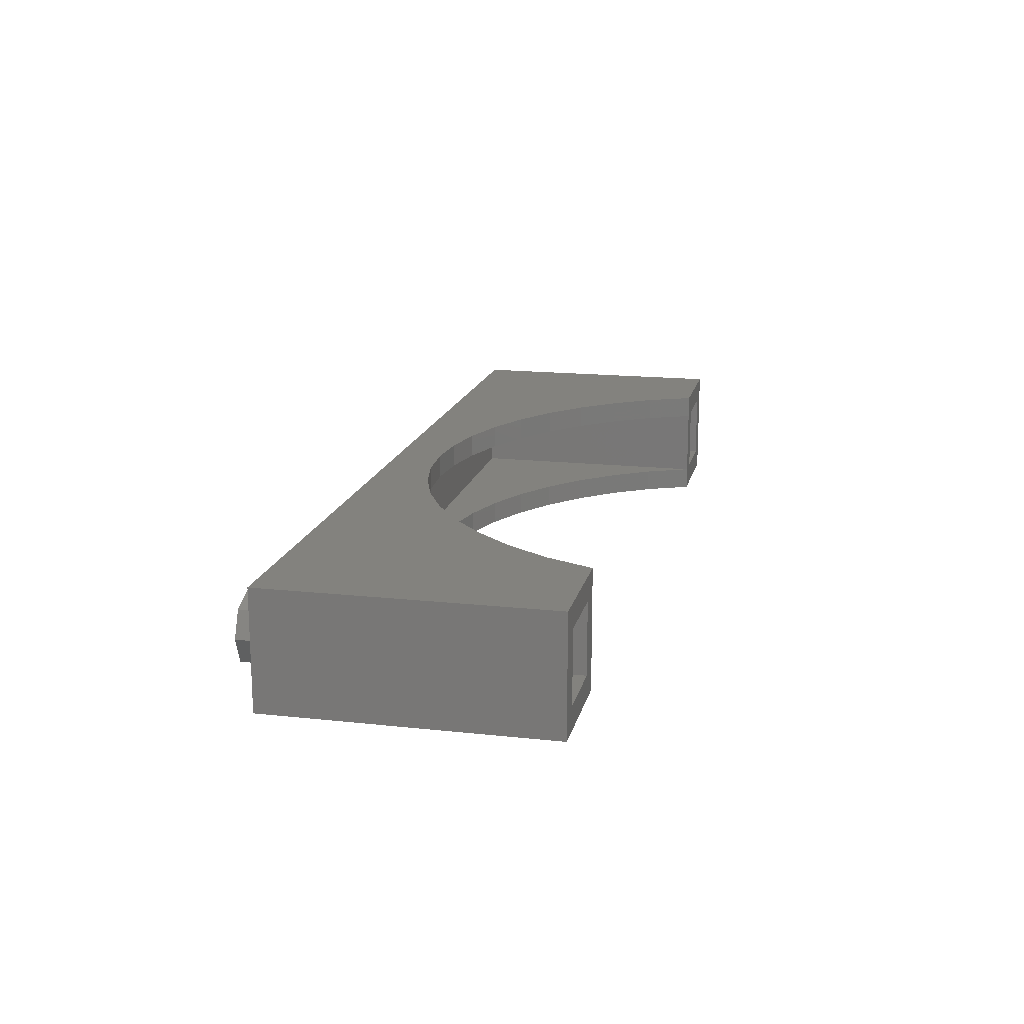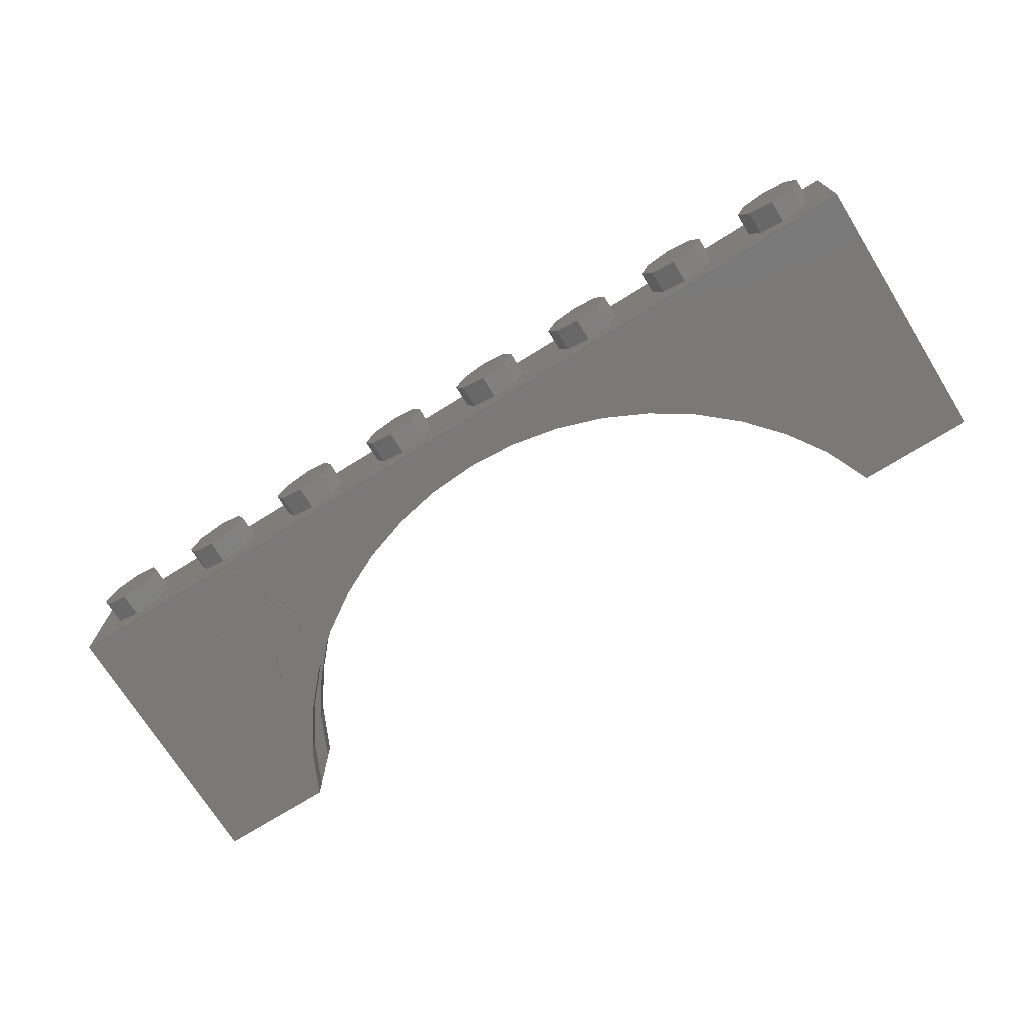
<metadata>
{"format":"stl","ext":"stl","renderer":"f3d","projection":"perspective","resolution":1024,"background":"white","views":[{"elev":16.5,"azim":102.6,"up":"+Z"},{"elev":-72.4,"azim":31.9,"up":"+Z"}]}
</metadata>
<code>
# stl→obj: 419 verts, 738 faces
v -2.4 0.32 -0.4
v -2.4 1.92 -0.4
v -2.252 1.6 -0.4
v -2.063 1.321 -0.4
v -1.838 1.07 -0.4
v -1.583 0.8489 -0.4
v -1.3 0.663 -0.4
v -0.995 0.5148 -0.4
v -0.6729 0.4073 -0.4
v -0.3393 0.342 -0.4
v 0 0.32 -0.4
v 2.4 1.92 -0.4
v 2.4 0.32 -0.4
v 2.252 1.6 -0.4
v 2.063 1.321 -0.4
v 1.838 1.07 -0.4
v 1.583 0.8489 -0.4
v 1.3 0.663 -0.4
v 0.995 0.5148 -0.4
v 0.6729 0.4073 -0.4
v 0.3393 0.342 -0.4
v 2.4 0.32 -0.24
v 2.4 1.92 -0.24
v 2.252 1.6 -0.24
v 2.063 1.321 -0.24
v 1.838 1.07 -0.24
v 1.583 0.8489 -0.24
v 1.3 0.663 -0.24
v 0.995 0.5148 -0.24
v 0.6729 0.4073 -0.24
v 0.3393 0.342 -0.24
v 0 0.32 -0.24
v -2.4 1.92 -0.24
v -2.4 0.32 -0.24
v -2.252 1.6 -0.24
v -2.063 1.321 -0.24
v -1.838 1.07 -0.24
v -1.583 0.8489 -0.24
v -1.3 0.663 -0.24
v -0.995 0.5148 -0.24
v -0.6729 0.4073 -0.24
v -0.3393 0.342 -0.24
v -2.4 0.32 0.24
v -2.4 1.92 0.24
v -2.252 1.6 0.24
v -2.063 1.321 0.24
v -1.838 1.07 0.24
v -1.583 0.8489 0.24
v -1.3 0.663 0.24
v -0.995 0.5148 0.24
v -0.6729 0.4073 0.24
v -0.3393 0.342 0.24
v 0 0.32 0.24
v 2.4 1.92 0.24
v 2.4 0.32 0.24
v 2.252 1.6 0.24
v 2.063 1.321 0.24
v 1.838 1.07 0.24
v 1.583 0.8489 0.24
v 1.3 0.663 0.24
v 0.995 0.5148 0.24
v 0.6729 0.4073 0.24
v 0.3393 0.342 0.24
v 2.4 0.32 0.4
v 2.4 1.92 0.4
v 2.252 1.6 0.4
v 2.063 1.321 0.4
v 1.838 1.07 0.4
v 1.583 0.8489 0.4
v 1.3 0.663 0.4
v 0.995 0.5148 0.4
v 0.6729 0.4073 0.4
v 0.3393 0.342 0.4
v 0 0.32 0.4
v -2.4 1.92 0.4
v -2.4 0.32 0.4
v -2.252 1.6 0.4
v -2.063 1.321 0.4
v -1.838 1.07 0.4
v -1.583 0.8489 0.4
v -1.3 0.663 0.4
v -0.995 0.5148 0.4
v -0.6729 0.4073 0.4
v -0.3393 0.342 0.4
v 3.2 1.92 0.4
v 3.04 1.92 0.24
v 2.56 1.92 0.24
v 2.56 1.92 -0.24
v 3.04 1.92 -0.24
v 3.2 1.92 -0.4
v -3.2 1.92 0.4
v -3.04 1.92 0.24
v -3.04 1.92 -0.24
v -3.2 1.92 -0.4
v -2.56 1.92 -0.24
v -2.56 1.92 0.24
v 2.4 0.16 0.24
v -2.4 0.16 0.24
v -2.4 0.16 -0.24
v 2.4 0.16 -0.24
v -3.2 0 0.4
v 3.2 0 0.4
v -3.2 0 -0.4
v 3.2 0 -0.4
v 2.56 0.16 0.24
v 3.04 0.16 0.24
v 3.04 0.16 -0.24
v 2.56 0.16 -0.24
v -3.04 0.16 0.24
v -2.56 0.16 0.24
v -2.56 0.16 -0.24
v -3.04 0.16 -0.24
v -2.56 -0.16 0
v -2.56 0 0
v -2.63 0 0.1697
v -2.63 -0.16 0.1697
v -2.8 0 0.24
v -2.8 -0.16 0.24
v -2.97 0 0.1697
v -2.97 -0.16 0.1697
v -3.04 0 -0
v -3.04 -0.16 -0
v -2.97 0 -0.1697
v -2.97 -0.16 -0.1697
v -2.8 0 -0.24
v -2.8 -0.16 -0.24
v -2.63 0 -0.1697
v -2.63 -0.16 -0.1697
v -1.76 -0.16 0
v -1.76 0 0
v -1.83 0 0.1697
v -1.83 -0.16 0.1697
v -2 0 0.24
v -2 -0.16 0.24
v -2.17 0 0.1697
v -2.17 -0.16 0.1697
v -2.24 0 -0
v -2.24 -0.16 -0
v -2.17 0 -0.1697
v -2.17 -0.16 -0.1697
v -2 0 -0.24
v -2 -0.16 -0.24
v -1.83 0 -0.1697
v -1.83 -0.16 -0.1697
v -0.96 -0.16 0
v -0.96 0 0
v -1.03 0 0.1697
v -1.03 -0.16 0.1697
v -1.2 0 0.24
v -1.2 -0.16 0.24
v -1.37 0 0.1697
v -1.37 -0.16 0.1697
v -1.44 0 -0
v -1.44 -0.16 -0
v -1.37 0 -0.1697
v -1.37 -0.16 -0.1697
v -1.2 0 -0.24
v -1.2 -0.16 -0.24
v -1.03 0 -0.1697
v -1.03 -0.16 -0.1697
v -0.16 -0.16 0
v -0.16 0 0
v -0.2303 0 0.1697
v -0.2303 -0.16 0.1697
v -0.4 0 0.24
v -0.4 -0.16 0.24
v -0.5697 0 0.1697
v -0.5697 -0.16 0.1697
v -0.64 0 -0
v -0.64 -0.16 -0
v -0.5697 0 -0.1697
v -0.5697 -0.16 -0.1697
v -0.4 0 -0.24
v -0.4 -0.16 -0.24
v -0.2303 0 -0.1697
v -0.2303 -0.16 -0.1697
v 0.64 -0.16 0
v 0.64 0 0
v 0.5697 0 0.1697
v 0.5697 -0.16 0.1697
v 0.4 0 0.24
v 0.4 -0.16 0.24
v 0.2303 0 0.1697
v 0.2303 -0.16 0.1697
v 0.16 0 -0
v 0.16 -0.16 -0
v 0.2303 0 -0.1697
v 0.2303 -0.16 -0.1697
v 0.4 0 -0.24
v 0.4 -0.16 -0.24
v 0.5697 0 -0.1697
v 0.5697 -0.16 -0.1697
v 1.44 -0.16 0
v 1.44 0 0
v 1.37 0 0.1697
v 1.37 -0.16 0.1697
v 1.2 0 0.24
v 1.2 -0.16 0.24
v 1.03 0 0.1697
v 1.03 -0.16 0.1697
v 0.96 0 -0
v 0.96 -0.16 -0
v 1.03 0 -0.1697
v 1.03 -0.16 -0.1697
v 1.2 0 -0.24
v 1.2 -0.16 -0.24
v 1.37 0 -0.1697
v 1.37 -0.16 -0.1697
v 2.24 -0.16 0
v 2.24 0 0
v 2.17 0 0.1697
v 2.17 -0.16 0.1697
v 2 0 0.24
v 2 -0.16 0.24
v 1.83 0 0.1697
v 1.83 -0.16 0.1697
v 1.76 0 -0
v 1.76 -0.16 -0
v 1.83 0 -0.1697
v 1.83 -0.16 -0.1697
v 2 0 -0.24
v 2 -0.16 -0.24
v 2.17 0 -0.1697
v 2.17 -0.16 -0.1697
v 3.04 -0.16 0
v 3.04 0 0
v 2.97 0 0.1697
v 2.97 -0.16 0.1697
v 2.8 0 0.24
v 2.8 -0.16 0.24
v 2.63 0 0.1697
v 2.63 -0.16 0.1697
v 2.56 0 -0
v 2.56 -0.16 -0
v 2.63 0 -0.1697
v 2.63 -0.16 -0.1697
v 2.8 0 -0.24
v 2.8 -0.16 -0.24
v 2.97 0 -0.1697
v 2.97 -0.16 -0.1697
v -2.8 -0.16 0
v -2 -0.16 0
v -1.2 -0.16 0
v -0.4 -0.16 0
v 0.4 -0.16 0
v 1.2 -0.16 0
v 2 -0.16 0
v 2.8 -0.16 0
v -2.296 0.457 -0.4
v -2.2 0.6 -0.4
v -2.317 0.4614 -0.4
v -2.363 0.4493 -0.4
v -2.442 0.4538 -0.4
v -2.53 0.4594 -0.4
v -2.625 0.4751 -0.4
v -2.708 0.5162 -0.4
v -2.766 0.574 -0.4
v -2.787 0.6217 -0.4
v -2.787 0.665 -0.4
v -2.733 0.7304 -0.4
v -2.768 0.7004 -0.4
v -2.661 0.7736 -0.4
v -2.617 0.8112 -0.4
v -2.567 0.8356 -0.4
v -2.511 0.8466 -0.4
v -2.491 0.9054 -0.4
v -2.456 0.9586 -0.4
v -2.345 1.024 -0.4
v -2.398 1.002 -0.4
v -2.282 1.039 -0.4
v -2.217 1.035 -0.4
v -2.163 1.008 -0.4
v -2.111 0.9638 -0.4
v -2.085 0.9083 -0.4
v -2.071 0.8506 -0.4
v -2.056 0.8162 -0.4
v -2.283 0.4392 -0.4
v -2.277 0.3915 -0.4
v -2.242 0.3205 -0.4
v -2.204 0.2417 -0.4
v -2.153 0.1595 -0.4
v -2.083 0.09844 -0.4
v -2.008 0.06728 -0.4
v -1.955 0.06612 -0.4
v -1.915 0.08272 -0.4
v -1.89 0.1138 -0.4
v -1.875 0.157 -0.4
v -1.863 0.2402 -0.4
v -1.845 0.2956 -0.4
v -1.842 0.3511 -0.4
v -1.853 0.4066 -0.4
v -1.806 0.4476 -0.4
v -1.771 0.5008 -0.4
v -1.753 0.5707 -0.4
v -1.753 0.6284 -0.4
v -1.763 0.6927 -0.4
v -1.792 0.7504 -0.4
v -1.837 0.7904 -0.4
v -1.898 0.8216 -0.4
v -1.959 0.8238 -0.4
v -2.018 0.815 -0.4
v -1.959 0.8238 -0.41
v -2.018 0.815 -0.41
v -1.898 0.8216 -0.41
v -1.837 0.7904 -0.41
v -1.792 0.7504 -0.41
v -1.763 0.6927 -0.41
v -1.753 0.6284 -0.41
v -1.753 0.5707 -0.41
v -1.771 0.5008 -0.41
v -1.806 0.4476 -0.41
v -1.853 0.4066 -0.41
v -1.842 0.3511 -0.41
v -1.845 0.2956 -0.41
v -1.863 0.2402 -0.41
v -1.875 0.157 -0.41
v -1.89 0.1138 -0.41
v -1.915 0.08272 -0.41
v -1.955 0.06612 -0.41
v -2.008 0.06728 -0.41
v -2.083 0.09844 -0.41
v -2.153 0.1595 -0.41
v -2.204 0.2417 -0.41
v -2.242 0.3205 -0.41
v -2.277 0.3915 -0.41
v -2.283 0.4392 -0.41
v -2.296 0.457 -0.41
v -2.317 0.4614 -0.41
v -2.363 0.4493 -0.41
v -2.442 0.4538 -0.41
v -2.53 0.4594 -0.41
v -2.625 0.4751 -0.41
v -2.708 0.5162 -0.41
v -2.766 0.574 -0.41
v -2.787 0.6217 -0.41
v -2.787 0.665 -0.41
v -2.768 0.7004 -0.41
v -2.733 0.7304 -0.41
v -2.661 0.7736 -0.41
v -2.617 0.8112 -0.41
v -2.567 0.8356 -0.41
v -2.511 0.8466 -0.41
v -2.491 0.9054 -0.41
v -2.456 0.9586 -0.41
v -2.398 1.002 -0.41
v -2.345 1.024 -0.41
v -2.282 1.039 -0.41
v -2.217 1.035 -0.41
v -2.163 1.008 -0.41
v -2.111 0.9638 -0.41
v -2.085 0.9083 -0.41
v -2.071 0.8506 -0.41
v -2.056 0.8162 -0.41
v -2.136 0.7253 -0.41
v -2.098 0.753 -0.41
v -2.242 0.5368 -0.41
v -2.161 0.6942 -0.41
v -2.253 0.549 -0.41
v -2.257 0.5657 -0.41
v -2.314 0.5369 -0.41
v -2.423 0.7489 -0.41
v -2.375 0.5248 -0.41
v -2.482 0.7834 -0.41
v -2.439 0.5237 -0.41
v -2.513 0.7945 -0.41
v -2.53 0.5316 -0.41
v -2.541 0.7945 -0.41
v -2.602 0.546 -0.41
v -2.586 0.7712 -0.41
v -2.675 0.5805 -0.41
v -2.627 0.7314 -0.41
v -2.717 0.6183 -0.41
v -2.676 0.7014 -0.41
v -2.726 0.6482 -0.41
v -2.714 0.6738 -0.41
v -2.432 0.7788 -0.41
v -2.145 0.7464 -0.41
v -2.452 0.821 -0.41
v -2.129 0.8218 -0.41
v -2.45 0.8588 -0.41
v -2.139 0.8862 -0.41
v -2.428 0.9064 -0.41
v -2.17 0.9406 -0.41
v -2.38 0.9563 -0.41
v -2.221 0.9794 -0.41
v -2.323 0.9851 -0.41
v -2.269 0.9928 -0.41
v -2.109 0.7075 -0.41
v -2.128 0.672 -0.41
v -2.21 0.5346 -0.41
v -2.227 0.5312 -0.41
v -1.977 0.4511 -0.41
v -2.215 0.4702 -0.41
v -1.923 0.41 -0.41
v -2.202 0.4092 -0.41
v -1.901 0.3856 -0.41
v -2.179 0.3504 -0.41
v -1.89 0.3589 -0.41
v -2.137 0.2693 -0.41
v -1.894 0.309 -0.41
v -2.096 0.2083 -0.41
v -1.915 0.2558 -0.41
v -2.036 0.1538 -0.41
v -1.924 0.1992 -0.41
v -1.985 0.1294 -0.41
v -1.935 0.1538 -0.41
v -1.954 0.1327 -0.41
v -2.086 0.7064 -0.41
v -1.946 0.4544 -0.41
v -2.022 0.7507 -0.41
v -1.9 0.4521 -0.41
v -1.959 0.7662 -0.41
v -1.865 0.4676 -0.41
v -1.897 0.7583 -0.41
v -1.83 0.5064 -0.41
v -1.842 0.7261 -0.41
v -1.802 0.5696 -0.41
v -1.811 0.6861 -0.41
v -1.797 0.634 -0.41
f 1 2 3
f 1 3 4
f 1 4 5
f 1 5 6
f 1 6 7
f 1 7 8
f 1 8 9
f 1 9 10
f 1 10 11
f 12 13 14
f 14 13 15
f 15 13 16
f 16 13 17
f 17 13 18
f 18 13 19
f 19 13 20
f 20 13 21
f 11 21 13
f 22 23 24
f 22 24 25
f 22 25 26
f 22 26 27
f 22 27 28
f 22 28 29
f 22 29 30
f 22 30 31
f 22 31 32
f 33 34 35
f 35 34 36
f 36 34 37
f 37 34 38
f 38 34 39
f 39 34 40
f 40 34 41
f 41 34 42
f 32 42 34
f 43 44 45
f 43 45 46
f 43 46 47
f 43 47 48
f 43 48 49
f 43 49 50
f 43 50 51
f 43 51 52
f 43 52 53
f 54 55 56
f 56 55 57
f 57 55 58
f 58 55 59
f 59 55 60
f 60 55 61
f 61 55 62
f 62 55 63
f 53 63 55
f 64 65 66
f 64 66 67
f 64 67 68
f 64 68 69
f 64 69 70
f 64 70 71
f 64 71 72
f 64 72 73
f 64 73 74
f 75 76 77
f 77 76 78
f 78 76 79
f 79 76 80
f 80 76 81
f 81 76 82
f 82 76 83
f 83 76 84
f 74 84 76
f 85 86 87
f 85 87 65
f 65 87 88
f 65 88 12
f 12 88 89
f 12 89 90
f 91 92 93
f 91 93 94
f 94 93 95
f 94 95 2
f 90 89 86
f 90 86 85
f 75 96 92
f 75 92 91
f 2 95 96
f 2 96 75
f 11 10 42
f 11 42 32
f 8 7 39
f 8 39 40
f 9 8 40
f 9 40 41
f 10 9 41
f 10 41 42
f 7 6 38
f 7 38 39
f 5 4 36
f 5 36 37
f 6 5 37
f 6 37 38
f 4 3 35
f 4 35 36
f 3 2 33
f 3 33 35
f 32 31 21
f 32 21 11
f 29 28 18
f 29 18 19
f 30 29 19
f 30 19 20
f 31 30 20
f 31 20 21
f 28 27 17
f 28 17 18
f 26 25 15
f 26 15 16
f 27 26 16
f 27 16 17
f 25 24 14
f 25 14 15
f 24 23 12
f 24 12 14
f 53 52 84
f 53 84 74
f 50 49 81
f 50 81 82
f 51 50 82
f 51 82 83
f 52 51 83
f 52 83 84
f 49 48 80
f 49 80 81
f 47 46 78
f 47 78 79
f 48 47 79
f 48 79 80
f 46 45 77
f 46 77 78
f 45 44 75
f 45 75 77
f 74 73 63
f 74 63 53
f 71 70 60
f 71 60 61
f 72 71 61
f 72 61 62
f 73 72 62
f 73 62 63
f 70 69 59
f 70 59 60
f 68 67 57
f 68 57 58
f 69 68 58
f 69 58 59
f 67 66 56
f 67 56 57
f 66 65 54
f 66 54 56
f 55 97 98
f 55 98 43
f 34 99 100
f 34 100 22
f 101 76 75
f 101 75 91
f 85 65 64
f 85 64 102
f 94 2 1
f 94 1 103
f 104 13 12
f 104 12 90
f 102 64 76
f 102 76 101
f 103 1 13
f 103 13 104
f 105 106 107
f 105 107 108
f 105 87 86
f 105 86 106
f 108 88 87
f 108 87 105
f 107 89 88
f 107 88 108
f 106 86 89
f 106 89 107
f 109 110 111
f 109 111 112
f 109 92 96
f 109 96 110
f 112 93 92
f 112 92 109
f 111 95 93
f 111 93 112
f 110 96 95
f 110 95 111
f 97 100 99
f 97 99 98
f 85 102 104
f 85 104 90
f 100 97 54
f 100 54 23
f 98 99 33
f 98 33 44
f 94 103 101
f 94 101 91
f 101 103 104
f 101 104 102
f 113 114 115
f 113 115 116
f 116 115 117
f 116 117 118
f 118 117 119
f 118 119 120
f 120 119 121
f 120 121 122
f 122 121 123
f 122 123 124
f 124 123 125
f 124 125 126
f 126 125 127
f 126 127 128
f 128 127 114
f 128 114 113
f 129 130 131
f 129 131 132
f 132 131 133
f 132 133 134
f 134 133 135
f 134 135 136
f 136 135 137
f 136 137 138
f 138 137 139
f 138 139 140
f 140 139 141
f 140 141 142
f 142 141 143
f 142 143 144
f 144 143 130
f 144 130 129
f 145 146 147
f 145 147 148
f 148 147 149
f 148 149 150
f 150 149 151
f 150 151 152
f 152 151 153
f 152 153 154
f 154 153 155
f 154 155 156
f 156 155 157
f 156 157 158
f 158 157 159
f 158 159 160
f 160 159 146
f 160 146 145
f 161 162 163
f 161 163 164
f 164 163 165
f 164 165 166
f 166 165 167
f 166 167 168
f 168 167 169
f 168 169 170
f 170 169 171
f 170 171 172
f 172 171 173
f 172 173 174
f 174 173 175
f 174 175 176
f 176 175 162
f 176 162 161
f 177 178 179
f 177 179 180
f 180 179 181
f 180 181 182
f 182 181 183
f 182 183 184
f 184 183 185
f 184 185 186
f 186 185 187
f 186 187 188
f 188 187 189
f 188 189 190
f 190 189 191
f 190 191 192
f 192 191 178
f 192 178 177
f 193 194 195
f 193 195 196
f 196 195 197
f 196 197 198
f 198 197 199
f 198 199 200
f 200 199 201
f 200 201 202
f 202 201 203
f 202 203 204
f 204 203 205
f 204 205 206
f 206 205 207
f 206 207 208
f 208 207 194
f 208 194 193
f 209 210 211
f 209 211 212
f 212 211 213
f 212 213 214
f 214 213 215
f 214 215 216
f 216 215 217
f 216 217 218
f 218 217 219
f 218 219 220
f 220 219 221
f 220 221 222
f 222 221 223
f 222 223 224
f 224 223 210
f 224 210 209
f 225 226 227
f 225 227 228
f 228 227 229
f 228 229 230
f 230 229 231
f 230 231 232
f 232 231 233
f 232 233 234
f 234 233 235
f 234 235 236
f 236 235 237
f 236 237 238
f 238 237 239
f 238 239 240
f 240 239 226
f 240 226 225
f 241 113 116
f 241 116 118
f 241 118 120
f 241 120 122
f 241 122 124
f 241 124 126
f 241 126 128
f 241 128 113
f 242 129 132
f 242 132 134
f 242 134 136
f 242 136 138
f 242 138 140
f 242 140 142
f 242 142 144
f 242 144 129
f 243 145 148
f 243 148 150
f 243 150 152
f 243 152 154
f 243 154 156
f 243 156 158
f 243 158 160
f 243 160 145
f 244 161 164
f 244 164 166
f 244 166 168
f 244 168 170
f 244 170 172
f 244 172 174
f 244 174 176
f 244 176 161
f 245 177 180
f 245 180 182
f 245 182 184
f 245 184 186
f 245 186 188
f 245 188 190
f 245 190 192
f 245 192 177
f 246 193 196
f 246 196 198
f 246 198 200
f 246 200 202
f 246 202 204
f 246 204 206
f 246 206 208
f 246 208 193
f 247 209 212
f 247 212 214
f 247 214 216
f 247 216 218
f 247 218 220
f 247 220 222
f 247 222 224
f 247 224 209
f 248 225 228
f 248 228 230
f 248 230 232
f 248 232 234
f 248 234 236
f 248 236 238
f 248 238 240
f 248 240 225
f 249 250 251
f 252 251 250
f 253 252 250
f 254 253 250
f 255 254 250
f 256 255 250
f 257 256 250
f 258 257 250
f 259 258 250
f 259 250 260
f 260 261 259
f 260 250 262
f 262 250 263
f 263 250 264
f 264 250 265
f 266 265 250
f 267 266 250
f 267 250 268
f 268 269 267
f 268 250 270
f 270 250 271
f 271 250 272
f 272 250 273
f 273 250 274
f 274 250 275
f 275 250 276
f 250 249 277
f 250 277 278
f 250 278 279
f 250 279 280
f 250 280 281
f 250 281 282
f 250 282 283
f 250 283 284
f 250 284 285
f 285 286 287
f 287 250 285
f 250 287 288
f 250 288 289
f 250 289 290
f 250 290 291
f 250 291 292
f 250 292 293
f 293 294 295
f 295 250 293
f 250 295 296
f 250 296 297
f 250 297 298
f 250 298 299
f 250 299 300
f 250 300 301
f 250 301 276
f 302 303 301
f 301 300 302
f 304 302 300
f 300 299 304
f 305 304 299
f 299 298 305
f 306 305 298
f 298 297 306
f 307 306 297
f 297 296 307
f 308 307 296
f 296 295 308
f 309 308 295
f 295 294 309
f 310 309 294
f 294 293 310
f 311 310 293
f 293 292 311
f 312 311 292
f 292 291 312
f 313 312 291
f 291 290 313
f 314 313 290
f 290 289 314
f 315 314 289
f 289 288 315
f 316 315 288
f 288 287 316
f 317 316 287
f 287 286 317
f 318 317 286
f 286 285 318
f 319 318 285
f 285 284 319
f 320 319 284
f 284 283 320
f 321 320 283
f 283 282 321
f 322 321 282
f 282 281 322
f 323 322 281
f 281 280 323
f 324 323 280
f 280 279 324
f 325 324 279
f 279 278 325
f 326 325 278
f 278 277 326
f 327 326 277
f 277 249 327
f 328 327 249
f 249 251 328
f 329 328 251
f 251 252 329
f 330 329 252
f 252 253 330
f 331 330 253
f 253 254 331
f 332 331 254
f 254 255 332
f 333 332 255
f 255 256 333
f 334 333 256
f 256 257 334
f 335 334 257
f 257 258 335
f 336 335 258
f 258 259 336
f 337 336 259
f 259 261 337
f 338 337 261
f 261 260 338
f 339 338 260
f 260 262 339
f 340 339 262
f 262 263 340
f 341 340 263
f 263 264 341
f 342 341 264
f 264 265 342
f 343 342 265
f 265 266 343
f 344 343 266
f 266 267 344
f 345 344 267
f 267 269 345
f 346 345 269
f 269 268 346
f 347 346 268
f 268 270 347
f 348 347 270
f 270 271 348
f 349 348 271
f 271 272 349
f 350 349 272
f 272 273 350
f 351 350 273
f 273 274 351
f 352 351 274
f 274 275 352
f 353 352 275
f 275 276 353
f 303 353 276
f 276 301 303
f 354 355 356
f 356 357 354
f 356 358 359
f 359 357 356
f 357 359 360
f 360 361 357
f 361 360 362
f 362 363 361
f 363 362 364
f 364 365 363
f 365 364 366
f 366 367 365
f 367 366 368
f 368 369 367
f 369 368 370
f 370 371 369
f 371 370 372
f 372 373 371
f 373 372 374
f 374 375 373
f 361 376 377
f 377 357 361
f 376 378 379
f 379 377 376
f 378 380 381
f 381 379 378
f 380 382 383
f 383 381 380
f 382 384 385
f 385 383 382
f 384 386 387
f 387 385 384
f 388 389 356
f 356 355 388
f 356 389 390
f 390 391 356
f 389 392 393
f 393 390 389
f 392 394 395
f 395 393 392
f 394 396 397
f 397 395 394
f 396 398 399
f 399 397 396
f 398 400 401
f 401 399 398
f 400 402 403
f 403 401 400
f 402 404 405
f 405 403 402
f 404 406 407
f 407 405 404
f 392 389 408
f 408 409 392
f 409 408 410
f 410 411 409
f 411 410 412
f 412 413 411
f 413 412 414
f 414 415 413
f 415 414 416
f 416 417 415
f 417 416 418
f 418 419 417
f 356 327 328
f 328 358 356
f 358 328 360
f 360 359 358
f 328 329 362
f 362 360 328
f 329 330 364
f 364 362 329
f 330 331 366
f 366 364 330
f 331 332 368
f 368 366 331
f 332 333 370
f 370 368 332
f 333 334 372
f 372 370 333
f 334 335 374
f 374 372 334
f 335 336 375
f 375 374 335
f 336 337 338
f 338 375 336
f 375 338 339
f 339 373 375
f 373 339 340
f 340 371 373
f 371 340 341
f 341 369 371
f 369 341 342
f 342 367 369
f 367 342 380
f 380 365 367
f 365 380 378
f 378 363 365
f 378 376 361
f 361 363 378
f 342 343 382
f 382 380 342
f 343 344 384
f 384 382 343
f 344 345 346
f 346 384 344
f 384 346 347
f 347 386 384
f 386 347 348
f 348 387 386
f 387 348 349
f 349 385 387
f 385 349 350
f 350 383 385
f 383 350 351
f 351 381 383
f 381 351 352
f 352 379 381
f 379 352 353
f 353 355 379
f 379 355 354
f 354 377 379
f 357 377 354
f 356 391 326
f 326 327 356
f 391 390 393
f 393 326 391
f 326 393 395
f 395 325 326
f 325 395 397
f 397 324 325
f 324 397 399
f 399 323 324
f 323 399 401
f 401 322 323
f 322 401 403
f 403 321 322
f 321 403 405
f 405 320 321
f 320 405 407
f 407 319 320
f 319 407 406
f 406 318 319
f 318 406 316
f 316 317 318
f 406 404 315
f 315 316 406
f 404 402 314
f 314 315 404
f 402 400 313
f 313 314 402
f 400 398 312
f 312 313 400
f 398 396 413
f 413 312 398
f 396 394 411
f 411 413 396
f 411 394 392
f 392 409 411
f 312 413 415
f 415 311 312
f 311 415 417
f 417 310 311
f 310 417 308
f 308 309 310
f 417 419 307
f 307 308 417
f 419 418 306
f 306 307 419
f 418 416 305
f 305 306 418
f 416 414 304
f 304 305 416
f 414 412 302
f 302 304 414
f 412 410 303
f 303 302 412
f 410 355 353
f 353 303 410
f 410 408 388
f 388 355 410
f 389 388 408

</code>
